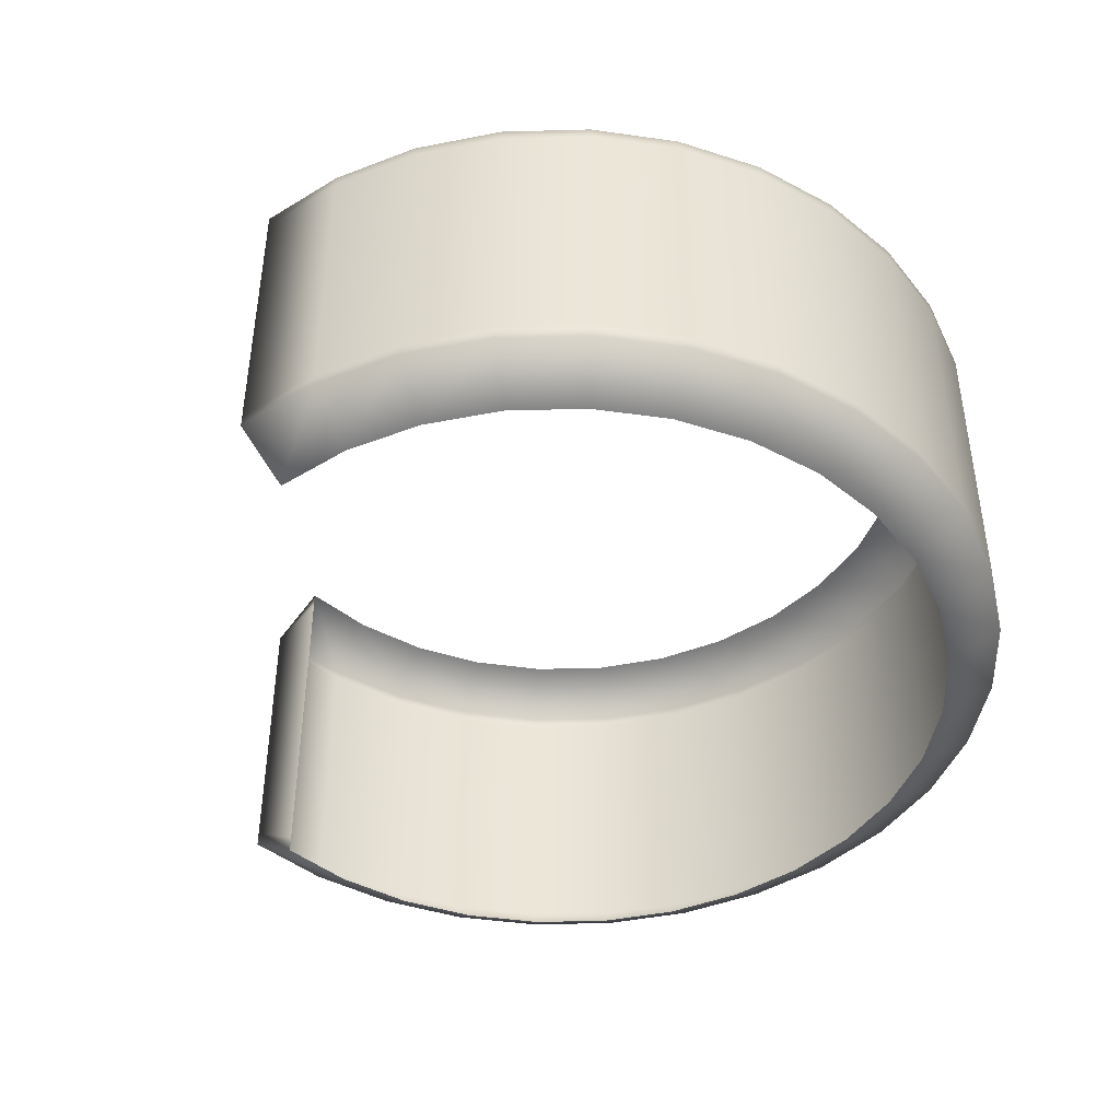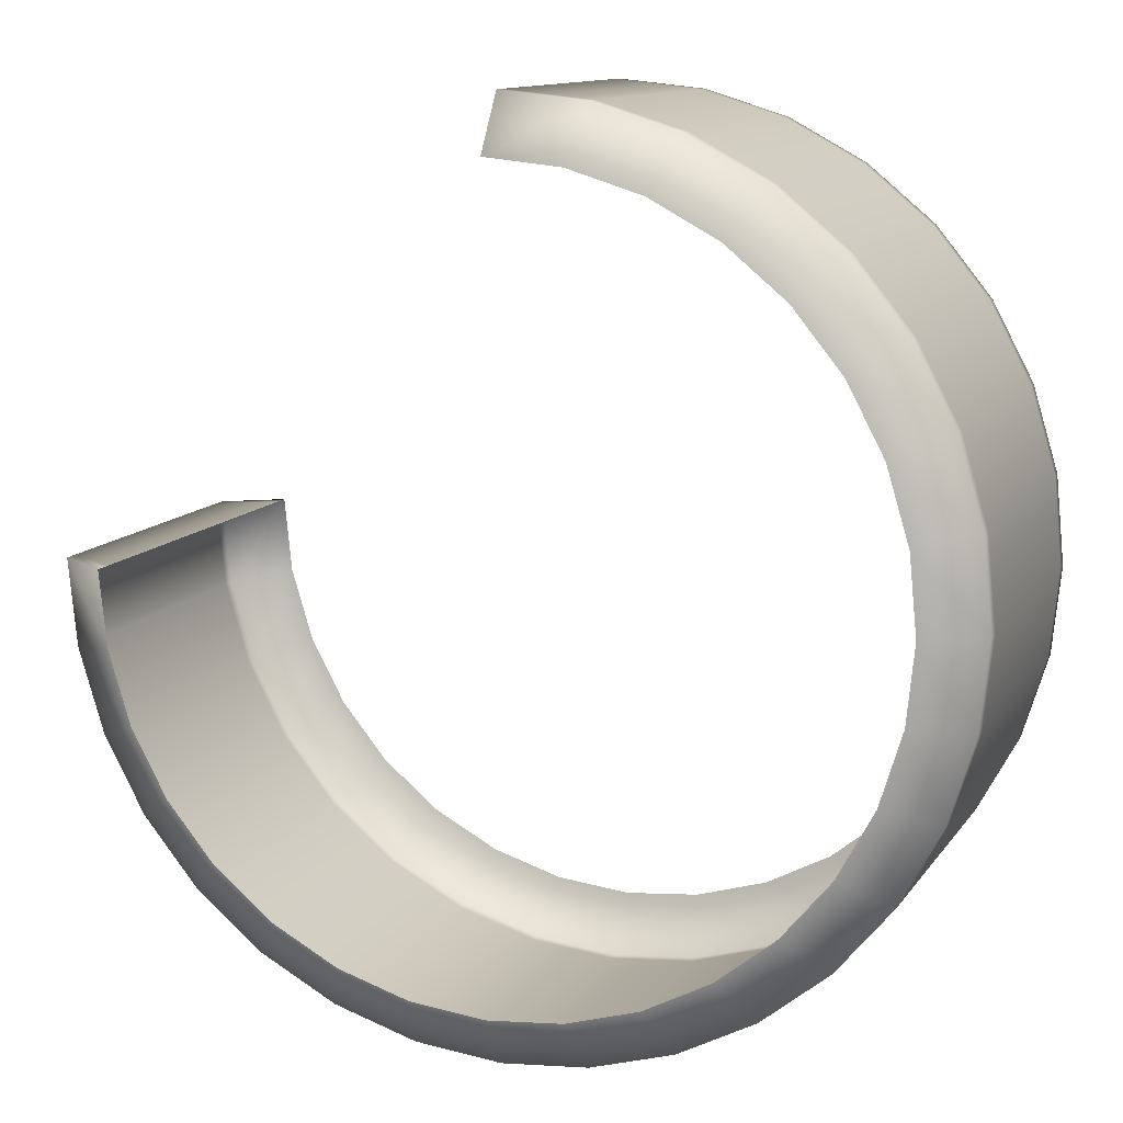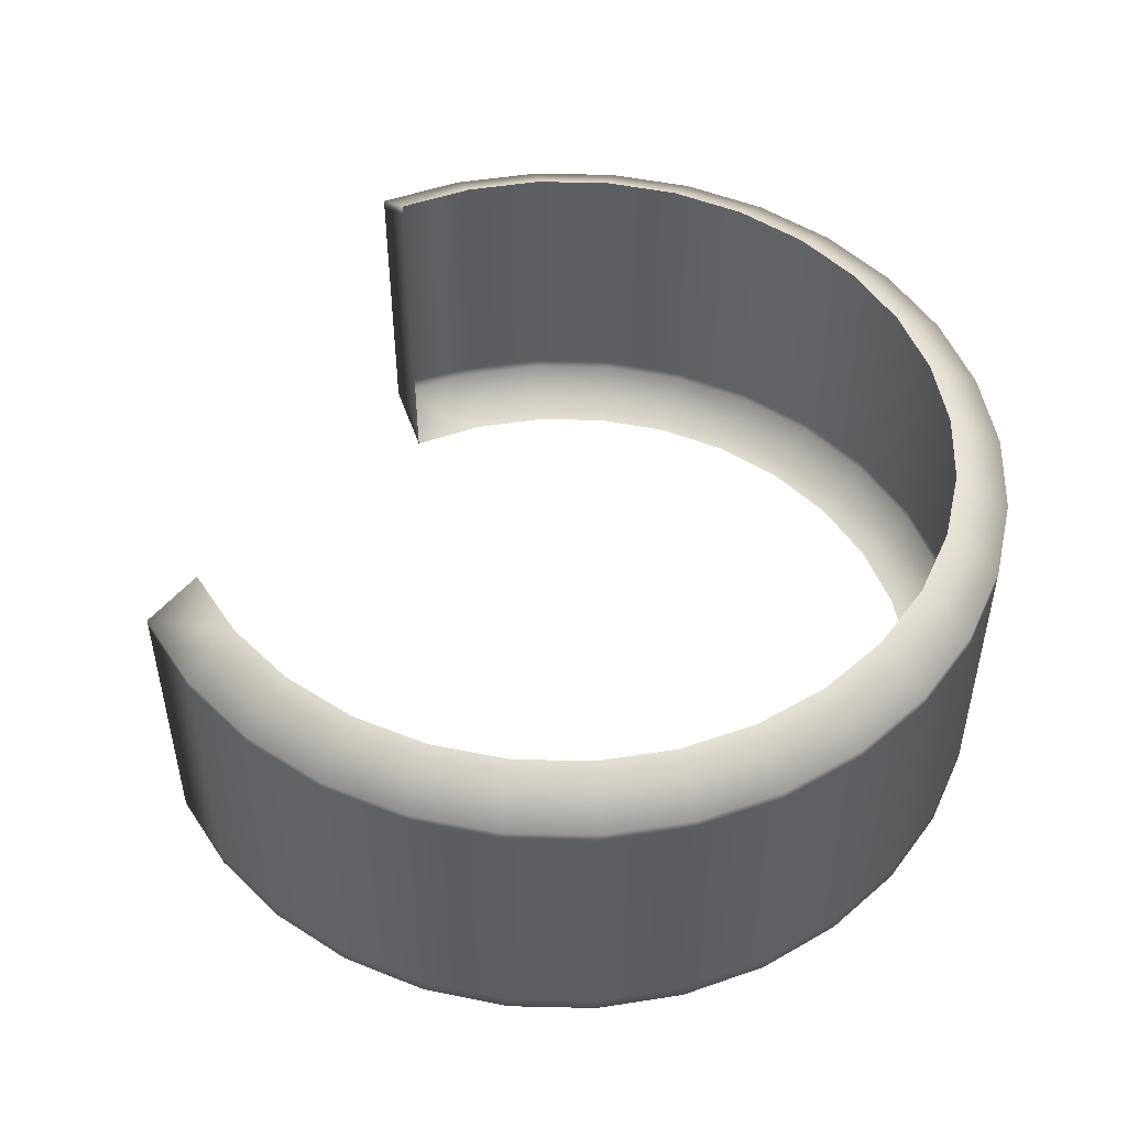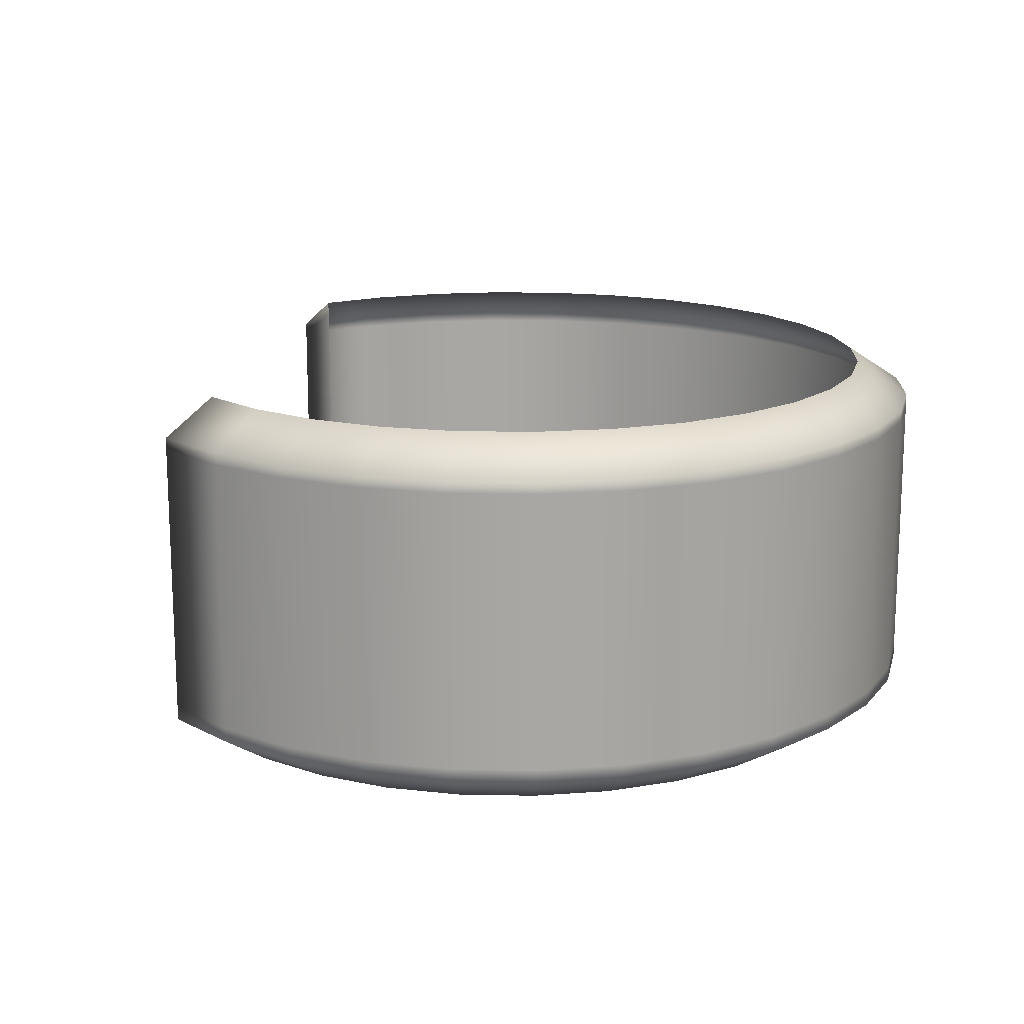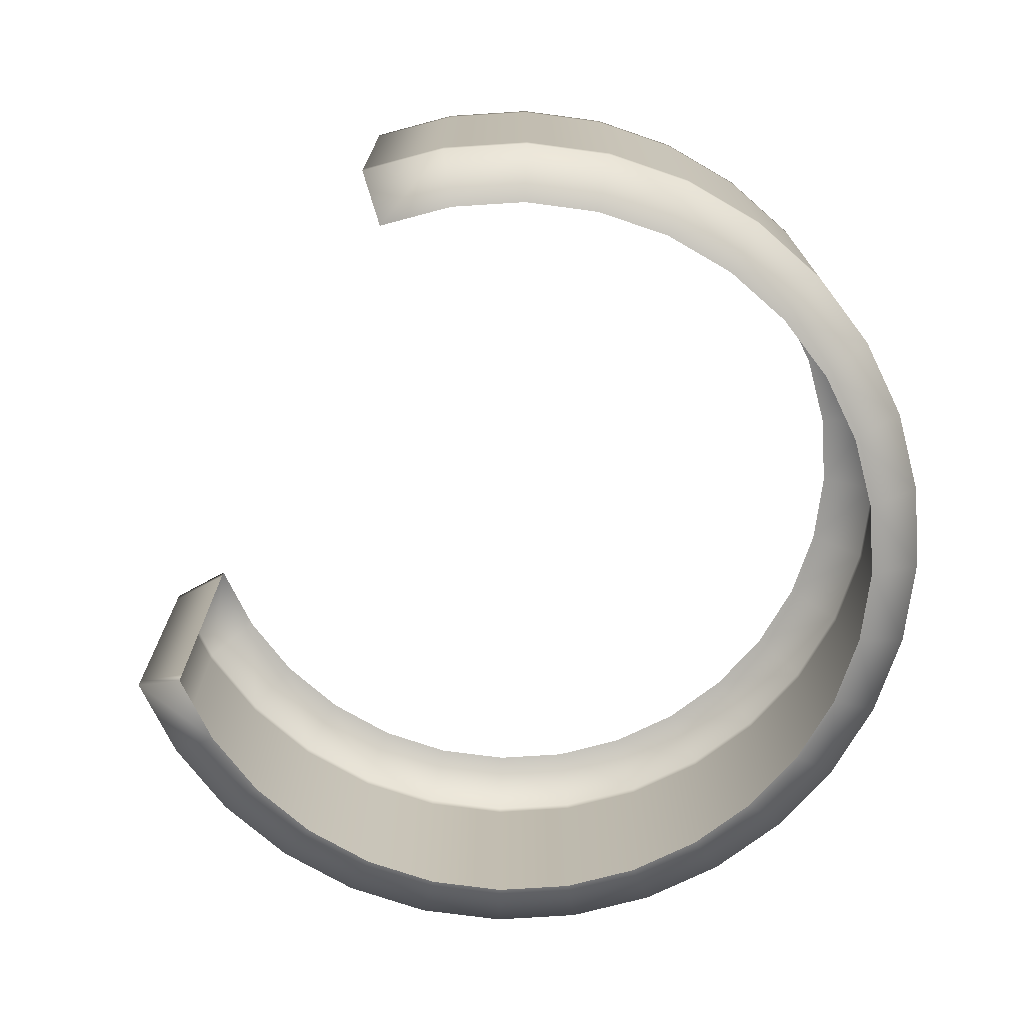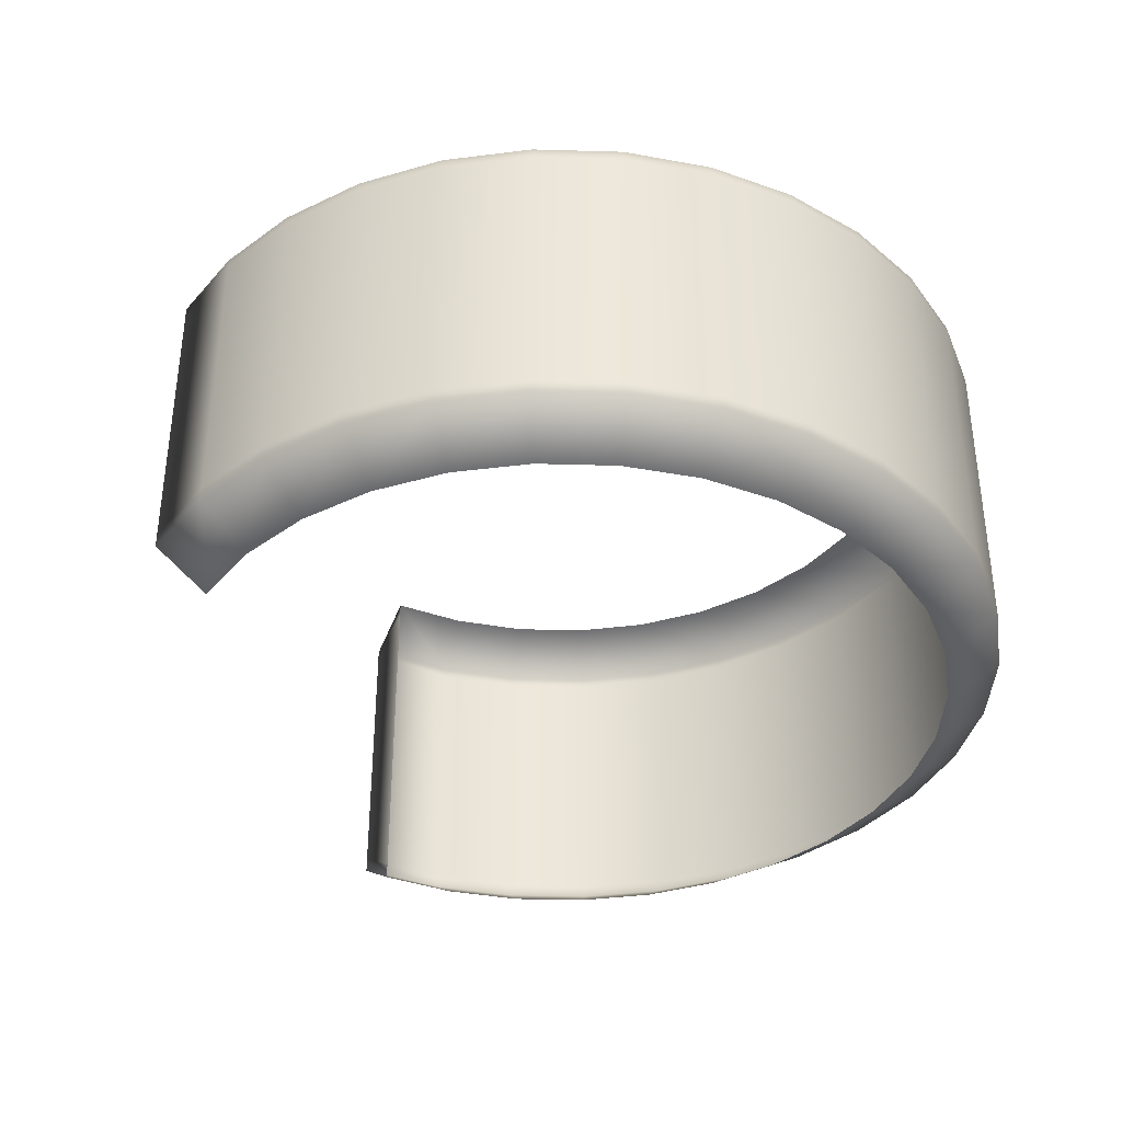
<metadata>
{"format":"obj","ext":"obj","renderer":"f3d","projection":"perspective","resolution":1024,"background":"white","views":[{"elev":-44.2,"azim":41.2,"up":"+Y"},{"elev":12.0,"azim":21.3,"up":"+Z"},{"elev":50.1,"azim":63.3,"up":"+Y"},{"elev":15.7,"azim":53.0,"up":"+Y"},{"elev":-73.4,"azim":20.5,"up":"+Y"},{"elev":-37.5,"azim":59.8,"up":"+Y"}]}
</metadata>
<code>
g Pacman
v 0.05161 0.2025 0.2595
v 0.05161 0.2094 0.2595
v 0.1012 0.2094 0.2444
v 0.1012 0.2025 0.2444
v 0.147 0.2094 0.22
v 0.147 0.2025 0.22
v 0.1871 0.2094 0.1871
v 0.1871 0.2025 0.1871
v 0.22 0.2094 0.147
v 0.22 0.2025 0.147
v 0.2444 0.2094 0.1012
v 0.2444 0.2025 0.1012
v 0.2595 0.2094 0.05161
v 0.2595 0.2025 0.05161
v 0.2646 0.2094 -1.531e-07
v 0.2646 0.2025 -1.565e-07
v 0.1012 0.03501 0.2444
v 0.147 0.03501 0.22
v 0.1871 0.03501 0.1871
v 0.22 0.03501 0.147
v 0.2444 0.03501 0.1012
v 0.2595 0.03501 0.05161
v 0.05161 0.03501 0.2595
v 0.1012 0.02637 0.2444
v 0.147 0.02637 0.22
v 0.1871 0.02637 0.1871
v 0.22 0.02637 0.147
v 0.2444 0.02637 0.1012
v 0.05161 0.02637 0.2595
v 0.08865 0.004977 0.214
v 0.1287 0.004977 0.1926
v 0.04519 0.004977 0.2272
v 0.1638 0.004977 0.1638
v 0.1926 0.004977 0.1287
v 7.43e-08 0.004977 0.2317
v 0.214 0.004977 0.08865
v 8.62e-08 0.02637 0.2646
v 7.43e-08 0.01563 0.2317
v 0.2595 0.02637 0.05161
v 0.2272 0.004977 0.04519
v 8.62e-08 0.03501 0.2646
v 7.43e-08 0.2223 0.2317
v 8.62e-08 0.2025 0.2646
v 7.43e-08 0.2308 0.2317
v 0.05161 0.2094 0.2595
v 8.62e-08 0.2094 0.2646
v 0.04519 0.2308 0.2272
v 0.08865 0.2308 0.214
v 0.1012 0.2094 0.2444
v 0.1287 0.2308 0.1926
v 0.147 0.2094 0.22
v 0.1638 0.2308 0.1638
v 0.1871 0.2094 0.1871
v 0.1926 0.2308 0.1287
v 0.22 0.2094 0.147
v 0.214 0.2308 0.08865
v 0.2444 0.2094 0.1012
v 0.2272 0.2308 0.04519
v 0.2595 0.2094 0.05161
v 0.2317 0.2308 -1.181e-07
v 0.2646 0.2094 -1.531e-07
v 0.2272 0.2308 -0.04519
v 0.2595 0.2094 -0.05161
v 0.214 0.2308 -0.08865
v 0.2444 0.2094 -0.1012
v 0.1926 0.2308 -0.1287
v 0.2595 0.2025 -0.05161
v 0.22 0.2094 -0.147
v 0.1638 0.2308 -0.1638
v 0.2646 0.03501 -2.383e-07
v 0.2444 0.2025 -0.1012
v 0.1871 0.2094 -0.1871
v 0.1287 0.2308 -0.1926
v 0.2646 0.02637 -2.426e-07
v 0.2317 0.004977 -2.285e-07
v 0.2595 0.03501 -0.05161
v 0.2595 0.02637 -0.05161
v 0.2272 0.004977 -0.04519
v 0.2444 0.03501 -0.1012
v 0.2444 0.03501 -0.1012
v 0.22 0.2025 -0.147
v 0.22 0.03501 -0.147
v 0.2444 0.02637 -0.1012
v 0.214 0.004977 -0.08865
v 0.22 0.02637 -0.147
v 0.1926 0.004977 -0.1287
v 0.2444 0.02637 -0.1012
v 0.22 0.02637 -0.147
v 0.1871 0.02637 -0.1871
v 0.1638 0.004977 -0.1638
v 0.147 0.02637 -0.22
v 0.1287 0.004977 -0.1926
v 0.1012 0.02637 -0.2444
v 0.08865 0.004977 -0.214
v 0.05161 0.02637 -0.2595
v 0.04519 0.004977 -0.2272
v 0 0.02637 -0.2646
v -1.178e-09 0.004977 -0.2317
v 0 0.03501 -0.2646
v 0.05161 0.03501 -0.2595
v 0.1012 0.03501 -0.2444
v -0.05161 0.02637 -0.2595
v -0.04519 0.004977 -0.2272
v -0.1012 0.02637 -0.2444
v -0.08865 0.004977 -0.214
v -0.147 0.02637 -0.22
v -0.1287 0.004977 -0.1926
v -0.1871 0.02637 -0.1871
v -0.1638 0.004977 -0.1638
v -0.22 0.02637 -0.147
v -0.1926 0.004977 -0.1287
v -0.22 0.03501 -0.147
v -0.1871 0.03501 -0.1871
v -0.2444 0.02637 -0.1012
v -0.214 0.004977 -0.08865
v -0.2444 0.03501 -0.1012
v -0.2595 0.02637 -0.05161
v -0.2272 0.004977 -0.04519
v -0.2595 0.03501 -0.05161
v -0.2646 0.03501 -2.864e-09
v -0.2646 0.02637 -7.084e-09
v -0.2317 0.004977 -2.226e-08
v -0.2317 0.01563 -1.706e-08
v -0.2444 0.2025 -0.1012
v -0.22 0.2025 -0.147
v -0.1871 0.03501 -0.1871
v -0.2595 0.2025 -0.05161
v -0.2595 0.03501 -0.05161
v -0.1871 0.2025 -0.1871
v -0.147 0.03501 -0.22
v -0.2646 0.2025 7.901e-08
v -0.2646 0.03501 -2.864e-09
v -0.2317 0.2223 8.396e-08
v -0.2646 0.2094 8.239e-08
v -0.2317 0.2308 8.812e-08
v -0.2595 0.2094 -0.05161
v -0.2272 0.2308 -0.04519
v -0.2444 0.2094 -0.1012
v -0.214 0.2308 -0.08865
v -0.22 0.2094 -0.147
v -0.1926 0.2308 -0.1287
v -0.1871 0.2094 -0.1871
v -0.1638 0.2308 -0.1638
v -0.147 0.2025 -0.22
v -0.147 0.2094 -0.22
v -0.1287 0.2308 -0.1926
v -0.1012 0.2094 -0.2444
v -0.08865 0.2308 -0.214
v -0.1012 0.2025 -0.2444
v -0.05161 0.2094 -0.2595
v -0.04519 0.2308 -0.2272
v -0.1012 0.03501 -0.2444
v -0.147 0.02637 -0.22
v -0.05161 0.03501 -0.2595
v -0.05161 0.2025 -0.2595
v 0 0.2094 -0.2646
v -1.178e-09 0.2308 -0.2317
v 0 0.2025 -0.2646
v 0.05161 0.2094 -0.2595
v 0.04519 0.2308 -0.2272
v 0 0.03501 -0.2646
v -0.05161 0.02637 -0.2595
v 0.05161 0.2025 -0.2595
v 0.1012 0.03501 -0.2444
v 0.1012 0.2094 -0.2444
v 0.08865 0.2308 -0.214
v 0.1012 0.2025 -0.2444
v 0.147 0.2094 -0.22
v 0.147 0.2025 -0.22
v 0.1871 0.2025 -0.1871
v 0.1871 0.03501 -0.1871
v 0.22 0.02637 -0.147
v 0.147 0.03501 -0.22
v 0.147 0.02637 -0.22
v 0.1871 0.02637 -0.1871
v 0.1871 0.03501 -0.1871
v 0.147 0.02637 -0.22
v -0.05161 0.02637 -0.2595
v -0.1012 0.03501 -0.2444
v -0.1012 0.02637 -0.2444
v -0.147 0.02637 -0.22
v -0.1871 0.02637 -0.1871
g Pacman_0
f 3 2 1
f 4 3 1
f 5 3 4
f 6 5 4
f 7 5 6
f 8 7 6
f 9 7 8
f 10 9 8
f 11 9 10
f 12 11 10
f 13 11 12
f 14 13 12
f 15 13 14
f 16 15 14
f 6 4 17
f 8 6 18
f 18 6 17
f 10 8 19
f 19 8 18
f 12 10 20
f 20 10 19
f 14 12 21
f 21 12 20
f 16 14 22
f 22 14 21
f 17 4 23
f 4 1 23
f 18 17 24
f 19 18 25
f 25 18 24
f 20 19 26
f 26 19 25
f 21 20 27
f 27 20 26
f 22 21 28
f 28 21 27
f 17 23 29
f 24 17 29
f 24 30 25
f 30 31 25
f 25 31 26
f 32 30 24
f 29 32 24
f 31 33 26
f 26 33 27
f 33 34 27
f 27 34 28
f 35 32 29
f 34 36 28
f 37 35 29
f 29 23 37
f 38 35 37
f 28 36 39
f 36 40 39
f 39 22 28
f 23 41 37
f 41 38 37
f 23 1 41
f 42 38 41
f 1 43 41
f 43 42 41
f 44 42 43
f 1 45 43
f 46 44 43
f 45 46 43
f 47 44 46
f 45 47 46
f 48 47 45
f 49 48 45
f 50 48 49
f 51 50 49
f 52 50 51
f 53 52 51
f 54 52 53
f 55 54 53
f 56 54 55
f 57 56 55
f 58 56 57
f 59 58 57
f 60 58 59
f 61 60 59
f 62 60 61
f 63 62 61
f 64 62 63
f 63 61 16
f 65 64 63
f 66 64 65
f 67 63 16
f 65 63 67
f 68 66 65
f 69 66 68
f 67 16 70
f 70 16 22
f 70 22 39
f 71 65 67
f 68 65 71
f 72 69 68
f 73 69 72
f 74 70 39
f 39 40 74
f 40 75 74
f 76 67 70
f 76 70 74
f 71 67 76
f 74 75 77
f 77 76 74
f 75 78 77
f 79 71 76
f 80 76 77
f 81 68 71
f 81 71 79
f 72 68 81
f 82 81 79
f 77 78 83
f 83 80 77
f 78 84 83
f 83 84 85
f 84 86 85
f 82 80 87
f 88 82 87
f 85 86 89
f 86 90 89
f 89 90 91
f 90 92 91
f 91 92 93
f 92 94 93
f 93 94 95
f 94 96 95
f 95 96 97
f 96 98 97
f 97 99 95
f 99 100 95
f 95 100 93
f 100 101 93
f 97 98 102
f 98 103 102
f 102 103 104
f 103 105 104
f 104 105 106
f 105 107 106
f 106 107 108
f 107 109 108
f 108 109 110
f 109 111 110
f 110 112 108
f 112 113 108
f 110 111 114
f 111 115 114
f 116 112 110
f 114 116 110
f 114 115 117
f 115 118 117
f 119 116 114
f 117 119 114
f 120 119 117
f 117 118 121
f 121 120 117
f 118 122 121
f 121 122 120
f 122 123 120
f 116 124 112
f 124 125 112
f 112 125 126
f 127 124 116
f 128 127 116
f 125 129 126
f 126 129 130
f 131 127 128
f 132 131 128
f 132 123 131
f 123 133 131
f 131 133 134
f 131 134 127
f 133 135 134
f 134 136 127
f 134 135 136
f 127 136 124
f 135 137 136
f 136 138 124
f 136 137 138
f 124 138 125
f 137 139 138
f 138 140 125
f 138 139 140
f 139 141 140
f 125 140 129
f 140 141 142
f 140 142 129
f 141 143 142
f 129 142 144
f 129 144 130
f 142 143 145
f 142 145 144
f 143 146 145
f 145 146 147
f 146 148 147
f 144 145 149
f 145 147 149
f 147 148 150
f 148 151 150
f 130 144 152
f 144 149 152
f 130 152 104
f 153 130 104
f 152 149 154
f 149 147 155
f 147 150 155
f 149 155 154
f 150 151 156
f 151 157 156
f 155 150 158
f 150 156 158
f 156 157 159
f 157 160 159
f 154 155 161
f 155 158 161
f 154 161 97
f 162 154 97
f 161 158 100
f 158 156 163
f 158 163 100
f 156 159 163
f 100 163 164
f 159 160 165
f 160 166 165
f 163 159 167
f 163 167 164
f 159 165 167
f 165 166 168
f 166 73 168
f 168 73 72
f 167 165 169
f 165 168 169
f 168 72 170
f 169 168 170
f 170 72 81
f 170 81 82
f 171 170 82
f 169 170 171
f 171 82 172
f 89 171 172
f 173 169 171
f 167 169 173
f 164 167 173
f 164 173 174
f 93 164 174
f 173 176 175
f 177 173 175
f 180 179 178
f 179 154 178
f 182 113 181
f 113 130 181

</code>
